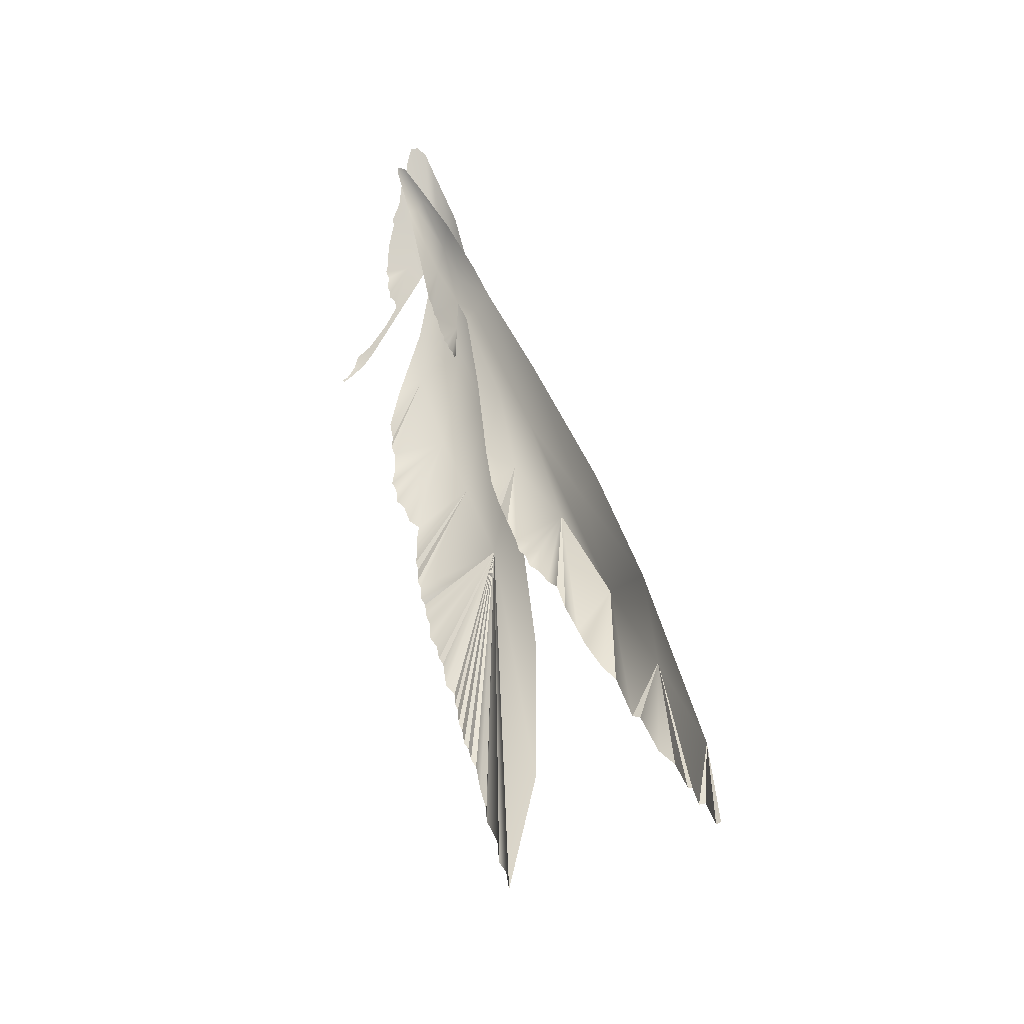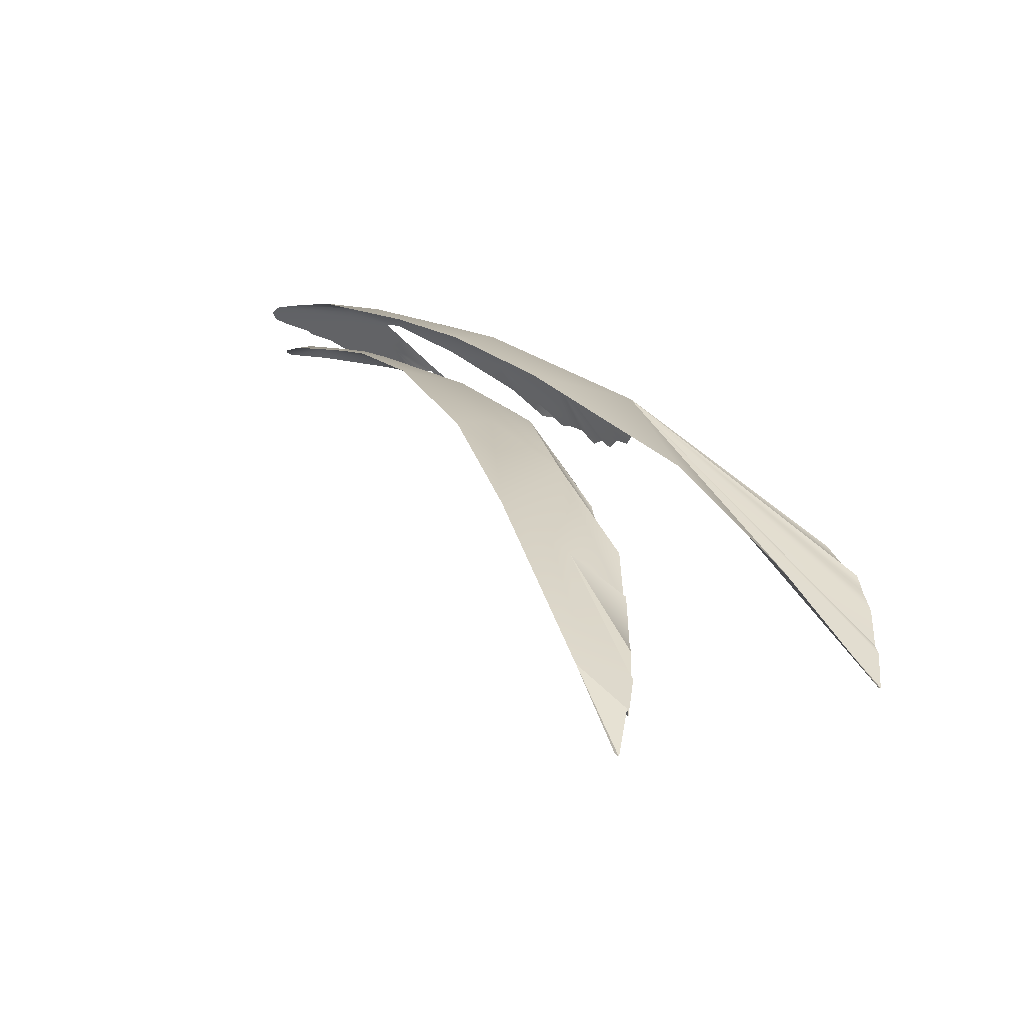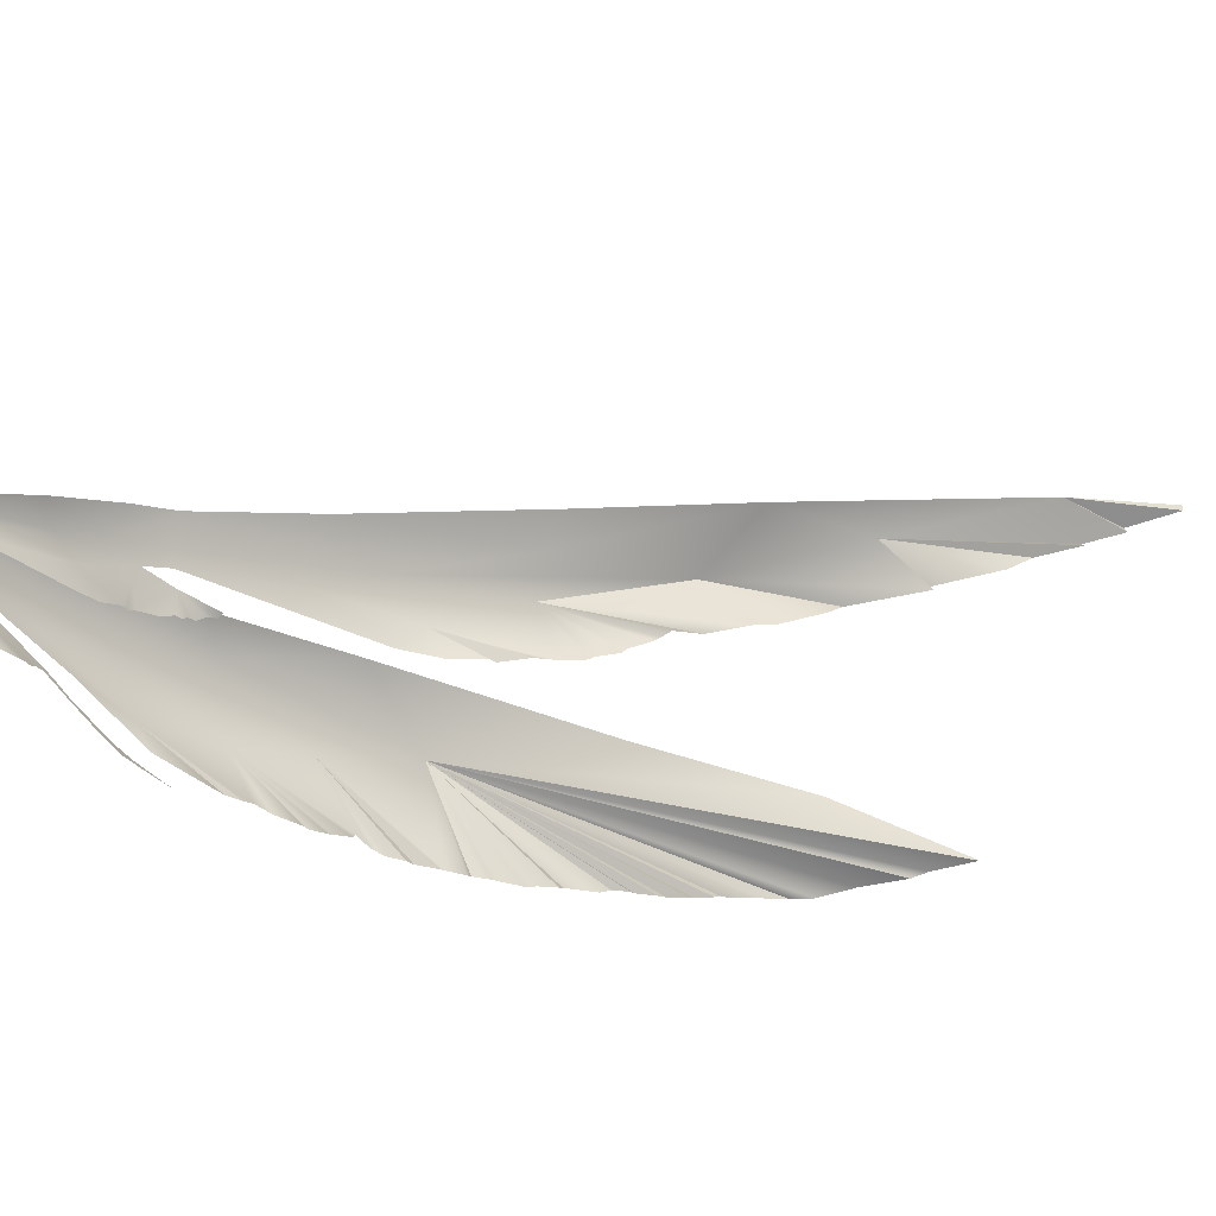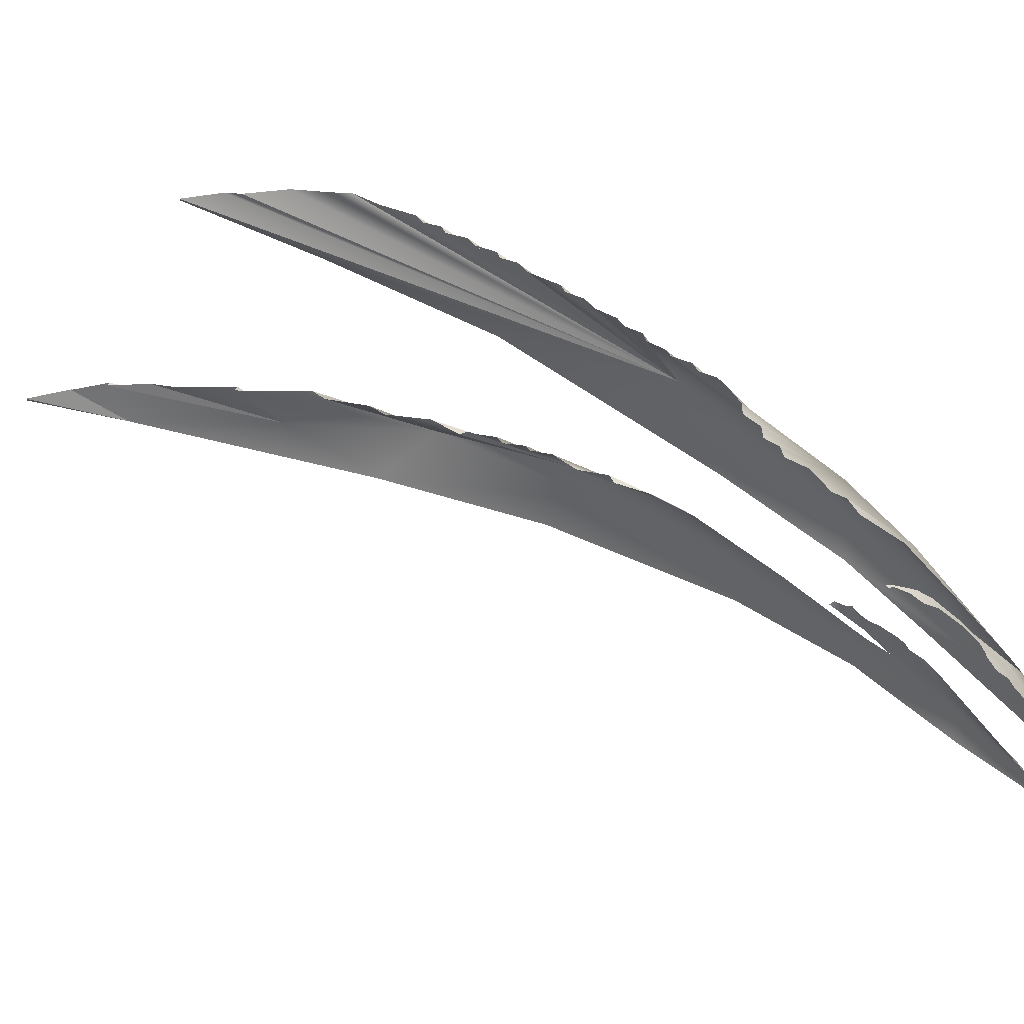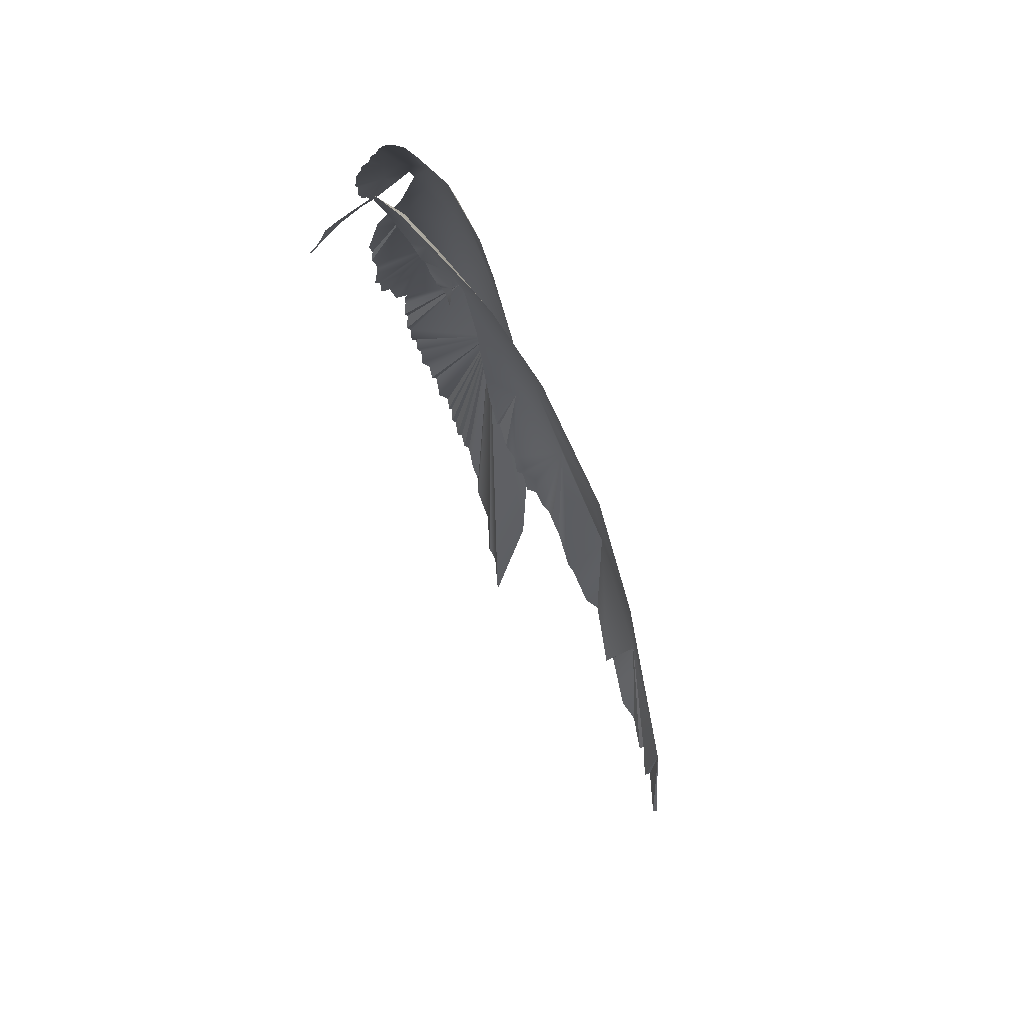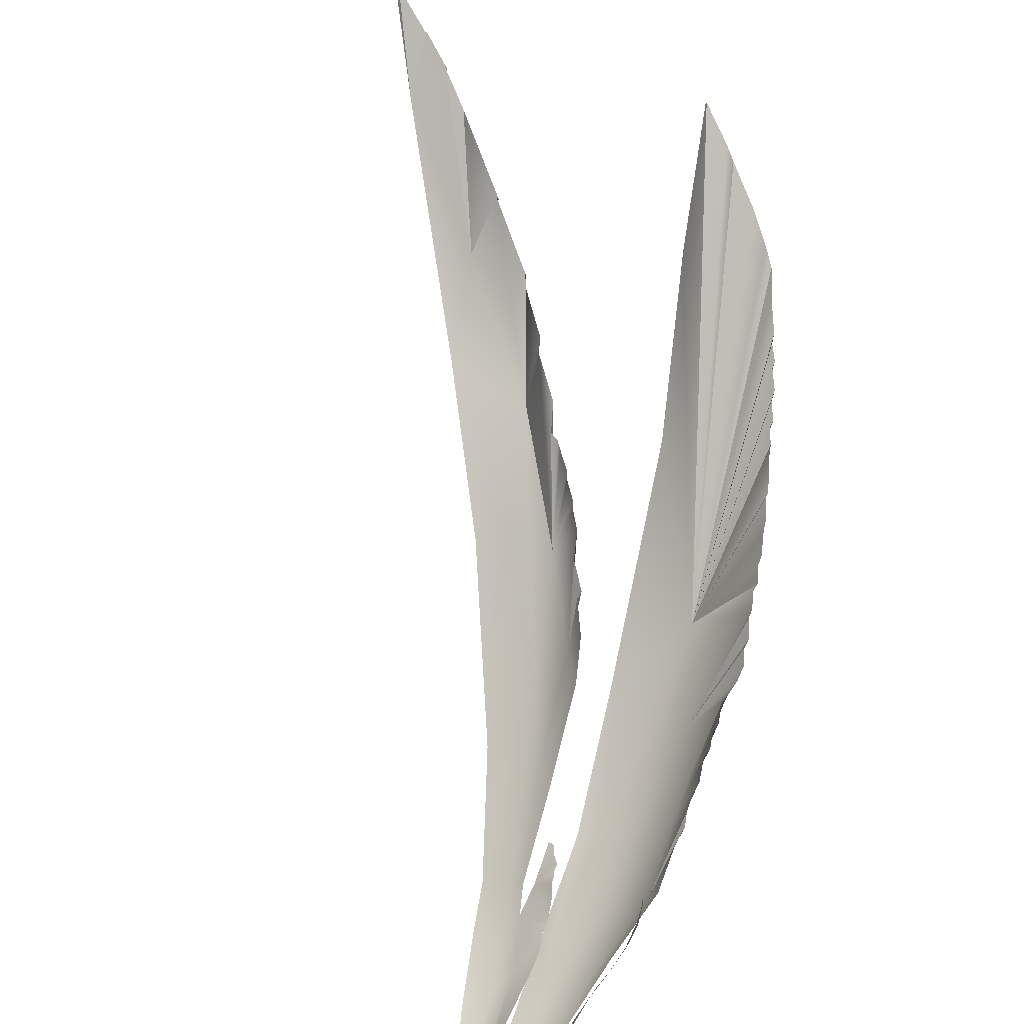
<metadata>
{"format":"obj","ext":"obj","renderer":"f3d","projection":"perspective","resolution":1024,"background":"white","views":[{"elev":-78.5,"azim":79.0,"up":"+Z"},{"elev":44.4,"azim":-170.5,"up":"+Y"},{"elev":-63.0,"azim":106.5,"up":"+Y"},{"elev":-68.3,"azim":-75.3,"up":"+Y"},{"elev":18.3,"azim":76.5,"up":"+Z"},{"elev":-78.1,"azim":-148.2,"up":"+Y"}]}
</metadata>
<code>
g bbg006_1phase_rwings_01_skin
v -26.44 19.66 -10.6
v -23.08 21.07 -8.692
v -26.19 19.5 -10.47
v -26.8 19.72 -11.18
v -23.08 21.07 -8.692
v -26.44 19.66 -10.6
v -24.96 22.64 -11.23
v -29.19 21.17 -13.91
v -29.36 21.38 -13.97
v -24.96 22.64 -11.23
v -30.22 22.04 -15.15
v -30.48 22.13 -15.64
v -24.96 22.64 -11.23
v -30.65 22.28 -15.7
v -31 22.39 -16.32
v -30.65 22.28 -15.7
v -24.96 22.64 -11.23
v -30.48 22.13 -15.64
v -24.96 22.64 -11.23
v -31.23 22.59 -16.49
v -31.53 22.73 -17.13
v -31.23 22.59 -16.49
v -24.96 22.64 -11.23
v -31 22.39 -16.32
v -24.96 22.64 -11.23
v -31.71 22.94 -17.22
v -31.94 23.1 -17.76
v -31.71 22.94 -17.22
v -24.96 22.64 -11.23
v -31.53 22.73 -17.13
v -32.16 23.35 -17.95
v -24.96 22.64 -11.23
v -31.94 23.1 -17.76
v -19.32 18.25 -5.263
v -21.76 17.51 -7.015
v -22.07 17.53 -7.411
v -21.01 22.75 -12.57
v -22.23 22.29 -14.01
v -22.46 22.45 -14.11
v -21.01 22.75 -12.57
v -22.46 22.45 -14.11
v -22.78 22.78 -15.09
v -24.75 25.43 -19.53
v -22.12 24.86 -15.31
v -24.17 25 -18.73
v -27.38 30.03 -30.62
v -24.82 28.7 -24.89
v -27.36 29.85 -30.71
v -27.36 29.85 -30.71
v -24.82 28.7 -24.89
v -27.14 29.49 -29.12
v -25.79 30.19 -30.45
v -27.39 30.35 -31.95
v -27.42 30.54 -33.79
v -25.79 30.19 -30.45
v -27.44 30.14 -32.04
v -27.39 30.35 -31.95
v -25.79 30.19 -30.45
v -27.42 30.54 -33.79
v -27.3 30.68 -33.79
v -24.82 28.7 -24.89
v -26.6 28.06 -26.09
v -26.62 28.35 -25.99
v -19.72 15.1 -6.397
v -19.74 14.92 -6.526
v -19.82 14.97 -6.564
v -19.62 15.09 -6.321
v -19.22 15.28 -5.897
v -19.11 15.64 -5.665
v -18.78 15.34 -5.572
v -18.6 15.92 -5.251
v -18.3 15.75 -5.137
v -17.38 16.42 -4.522
v -17.28 16.27 -4.517
v -16.74 16.68 -4.203
v -16.48 16.55 -4.11
v -15.41 17.24 -3.41
v -14.76 16.73 -3.137
v -16.2 16.39 -4.009
v -16.1 16.18 -3.998
v -15.91 16.15 -3.906
v -15.7 16 -3.821
v -15.34 15.97 -3.51
v -15.09 15.8 -3.41
v -14.8 15.81 -3.266
v -14.03 15.69 -2.909
v -13.07 16.44 -2.433
v -13.11 15.72 -2.53
v -12.83 15.64 -2.417
v -12.12 15.78 -2.148
v -11.32 15.72 -1.836
v -11.07 15.81 -1.739
v -10.25 15.78 -1.457
v -13.01 16.96 -2.385
v -9.707 15.83 -1.275
v -14.6 17.56 -2.92
v -13.01 17.35 -2.463
v -9.598 16.09 -1.23
v -9.824 16.51 -1.372
v -13.12 17.66 -2.519
v -15.08 17.82 -3.171
v -10.53 17.04 -1.786
v -13.23 17.98 -2.608
v -14.47 19.17 -3.923
v -12.25 18.36 -2.968
v -15.65 20.17 -5.527
v -18.15 21.23 -7.402
v -16.25 18.44 -3.837
v -17.45 17.8 -4.375
v -19.32 18.25 -5.263
v -19.92 17.41 -5.62
v -21.24 17.29 -6.753
v -21.76 17.51 -7.015
v -19.47 21.17 -7.106
v -21.47 22.75 -10.66
v -24.96 22.64 -11.23
v -23.08 21.07 -8.692
v -27.18 24.8 -16.58
v -30.98 25.48 -21.47
v -34.11 25.07 -25.3
v -34.17 25.09 -25.33
v -17.79 19.66 -5.084
v -21.53 19.69 -6.892
v -22.34 17.72 -7.595
v -22.87 17.87 -7.919
v -22.07 17.53 -7.411
v -23.41 17.87 -8.562
v -23.7 18.11 -8.611
v -24.05 18.23 -9.038
v -24.29 18.59 -9.022
v -24.71 18.91 -9.469
v -24.91 19.35 -9.431
v -25.45 19.37 -9.689
v -25.85 19.48 -9.962
v -26.19 19.5 -10.47
v -27.02 19.89 -11.32
v -26.8 19.72 -11.18
v -27.37 19.99 -11.81
v -27.58 20.21 -11.86
v -24.96 22.64 -11.23
v -27.58 20.21 -11.86
v -27.9 20.33 -12.35
v -28.15 20.53 -12.52
v -28.6 20.65 -13.12
v -28.87 21 -13.37
v -29.19 21.17 -13.91
v -29.36 21.38 -13.97
v -29.96 21.64 -14.89
v -30.22 22.04 -15.15
v -24.96 22.64 -11.23
v -32.16 23.35 -17.95
v -32.69 23.64 -18.97
v -33.19 23.98 -19.74
v -24.96 22.64 -11.23
v -33.92 24.65 -23.26
v -34.03 24.94 -23.82
v -34.17 25.09 -25.33
v -24.96 22.64 -11.23
v -33.7 24.53 -21.7
v -33.92 24.65 -23.26
v -33.39 24.04 -20.43
v -33.19 23.98 -19.74
v -16.46 19.36 -7.351
v -17.63 19.46 -8.057
v -17.54 19.51 -8.238
v -17.47 19.36 -7.81
v -17.42 19.21 -7.545
v -17.21 19.07 -7.418
v -17.13 18.92 -7.312
v -16.97 18.88 -7.187
v -16.8 18.67 -6.871
v -16.36 18.43 -6.397
v -15.67 18.83 -6.46
v -16.19 18.25 -6.232
v -16 18.19 -6.172
v -14.44 18.08 -5.445
v -15.5 19.19 -6.724
v -15.63 17.92 -5.762
v -15.1 17.66 -5.413
v -12.24 16.32 -3.78
v -12.17 16.69 -3.772
v -10.73 15.49 -2.897
v -10.51 15.48 -2.821
v -13.47 18.17 -5.23
v -11.73 16.83 -3.781
v -10.54 15.79 -3.026
v -11.22 16.63 -3.739
v -12.44 18.12 -5.339
v -14.55 19.11 -6.316
v -13.89 19.6 -6.959
v -14.81 20.42 -7.924
v -15.59 19.95 -7.457
v -19.22 23.01 -11.79
v -16.02 19.69 -7.383
v -17 22.74 -11.17
v -18.44 21.58 -10.16
v -18.32 20.64 -9.44
v -20.79 21.51 -11.79
v -21.01 22.75 -12.57
v -21.71 21.91 -12.97
v -22.23 22.29 -14.01
v -22.12 24.86 -15.31
v -23.33 23.25 -15.77
v -23.58 23.41 -16.44
v -22.78 22.78 -15.09
v -23.69 23.68 -16.58
v -23.89 23.9 -17.3
v -24 24.28 -17.46
v -24.16 24.63 -18.14
v -24.23 24.89 -18.42
v -24.17 25 -18.73
v -23.77 26.98 -19.65
v -20.96 25.38 -16.06
v -19.99 25.77 -16.81
v -22.36 27.79 -22.2
v -24.82 28.7 -24.89
v -25.79 30.19 -30.45
v -26.6 28.06 -26.09
v -26.09 27.49 -23.43
v -27.38 30.03 -30.62
v -27.44 30.14 -32.04
v -23.77 26.98 -19.65
v -25.87 26.96 -23.01
v -26.09 27.49 -23.43
v -25.48 26.26 -21.52
v -25.15 25.95 -21.06
v -22.12 24.86 -15.31
v -24.75 25.43 -19.53
v -24.82 28.7 -24.89
v -27.01 28.94 -28.31
v -27.14 29.49 -29.12
v -26.62 28.35 -25.99
g bbg006_1phase_rwings_01_skin_0
f 3 2 1
f 6 5 4
f 9 8 7
f 12 11 10
f 15 14 13
f 18 17 16
f 21 20 19
f 24 23 22
f 27 26 25
f 30 29 28
f 33 32 31
f 36 35 34
f 39 38 37
f 42 41 40
f 45 44 43
f 48 47 46
f 51 50 49
f 54 53 52
f 57 56 55
f 60 59 58
f 63 62 61
f 66 65 64
f 65 67 64
f 67 68 64
f 68 69 64
f 68 70 69
f 70 71 69
f 70 72 71
f 71 72 73
f 72 74 73
f 75 73 74
f 76 75 74
f 77 75 76
f 78 77 76
f 76 79 78
f 79 80 78
f 80 81 78
f 81 82 78
f 82 83 78
f 84 78 83
f 85 78 84
f 86 78 85
f 87 78 86
f 88 87 86
f 89 87 88
f 90 87 89
f 91 87 90
f 87 91 92
f 93 87 92
f 94 87 93
f 94 78 87
f 95 94 93
f 96 78 94
f 77 78 96
f 97 94 95
f 97 96 94
f 98 97 95
f 97 98 99
f 96 97 100
f 100 97 99
f 101 96 100
f 100 99 102
f 101 100 103
f 103 100 102
f 104 103 102
f 105 104 102
f 105 106 104
f 106 107 104
f 108 101 103
f 103 104 108
f 101 108 109
f 108 110 109
f 111 109 110
f 112 111 110
f 113 112 110
f 104 107 114
f 107 115 114
f 116 114 115
f 116 117 114
f 118 116 115
f 119 116 118
f 116 119 120
f 121 116 120
f 104 122 108
f 114 122 104
f 108 122 110
f 123 122 114
f 122 123 110
f 117 123 114
f 123 124 110
f 125 124 123
f 124 126 110
f 127 125 123
f 128 127 123
f 129 128 123
f 130 129 123
f 131 130 123
f 132 131 123
f 132 123 117
f 133 132 117
f 134 133 117
f 134 117 135
f 137 117 136
f 136 117 116
f 138 136 116
f 138 116 139
f 142 141 140
f 143 142 140
f 144 143 140
f 145 144 140
f 146 145 140
f 148 147 140
f 149 148 140
f 152 151 150
f 152 150 153
f 156 155 154
f 157 156 154
f 160 159 158
f 159 161 158
f 161 162 158
f 165 164 163
f 164 166 163
f 166 167 163
f 167 168 163
f 168 169 163
f 169 170 163
f 171 163 170
f 171 172 163
f 163 172 173
f 172 174 173
f 175 173 174
f 176 173 175
f 163 173 177
f 173 176 177
f 175 178 176
f 178 179 176
f 179 180 176
f 180 181 176
f 180 182 181
f 182 183 181
f 184 176 181
f 176 184 177
f 183 185 181
f 185 184 181
f 183 186 185
f 186 187 185
f 187 188 185
f 188 184 185
f 188 189 184
f 189 177 184
f 188 190 189
f 190 191 189
f 177 189 192
f 191 192 189
f 191 193 192
f 194 177 192
f 191 195 193
f 194 192 196
f 193 196 192
f 197 194 196
f 198 197 196
f 199 198 196
f 196 193 199
f 198 199 200
f 200 199 201
f 193 202 199
f 202 203 199
f 204 203 202
f 203 205 199
f 206 204 202
f 207 206 202
f 208 207 202
f 209 208 202
f 210 209 202
f 211 210 202
f 193 212 202
f 213 212 193
f 195 213 193
f 195 214 213
f 214 215 213
f 213 215 212
f 215 216 212
f 217 216 215
f 216 218 212
f 218 219 212
f 220 216 217
f 221 220 217
f 224 223 222
f 225 222 223
f 225 226 222
f 222 226 227
f 228 227 226
f 231 230 229
f 230 232 229

</code>
